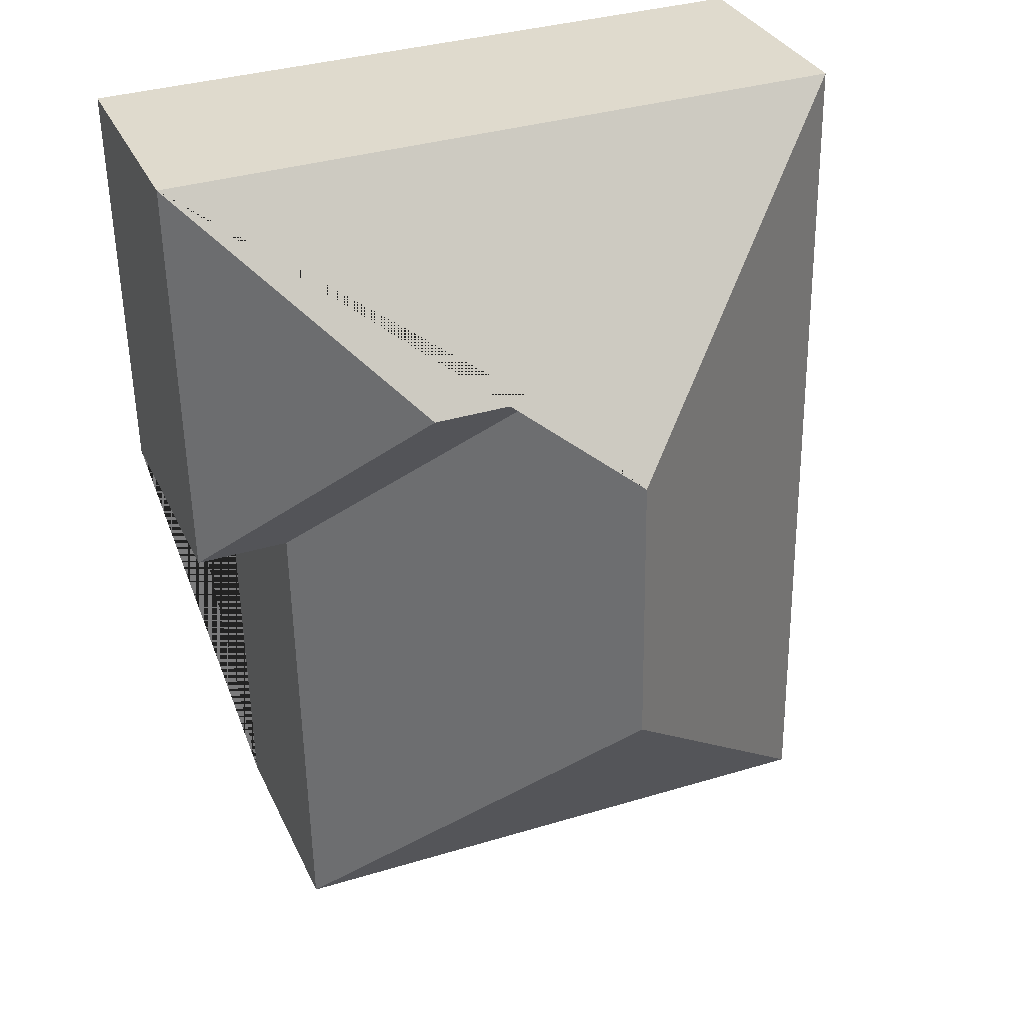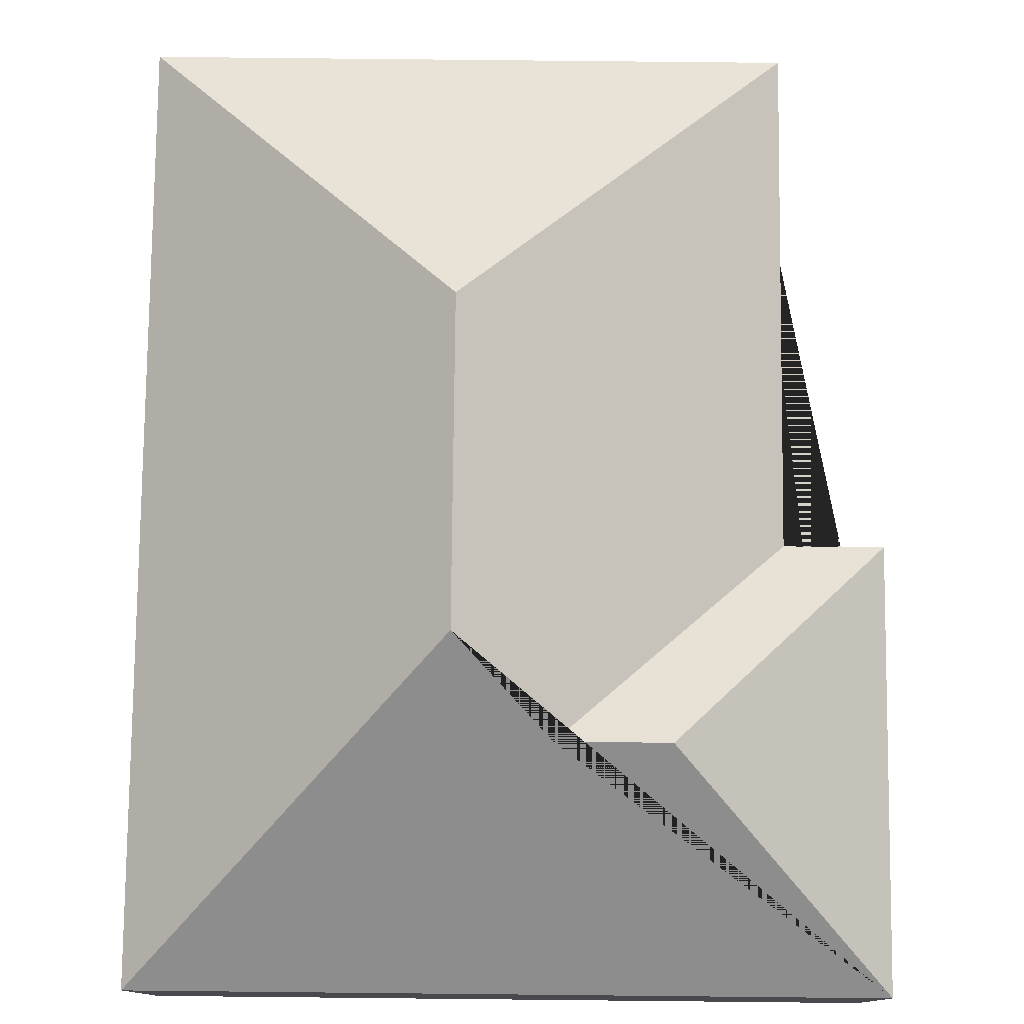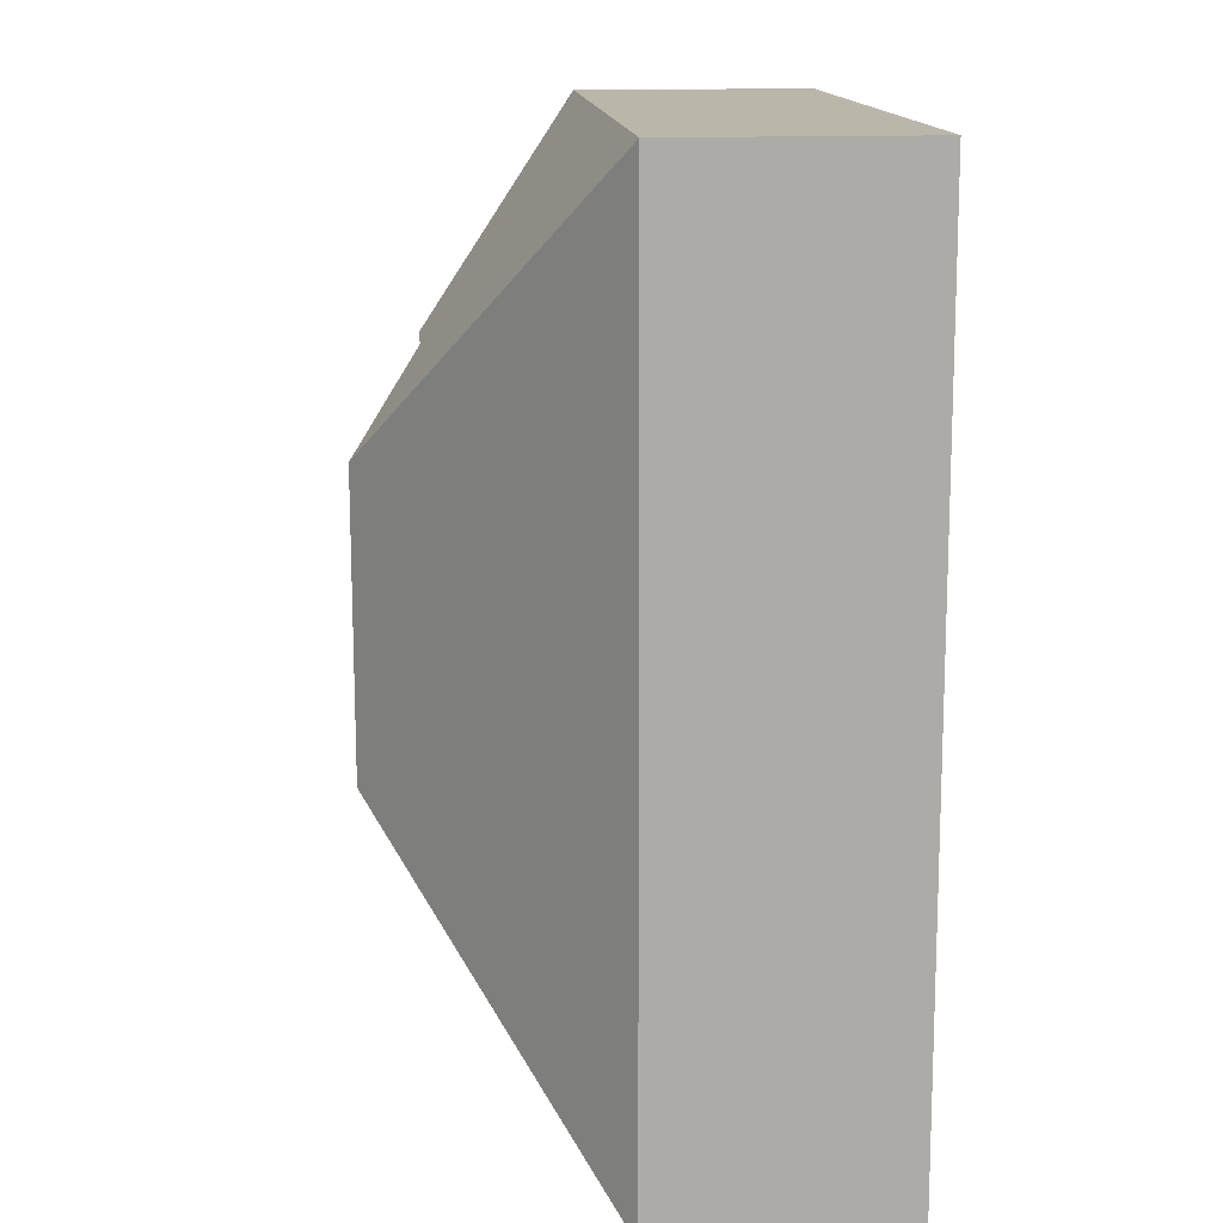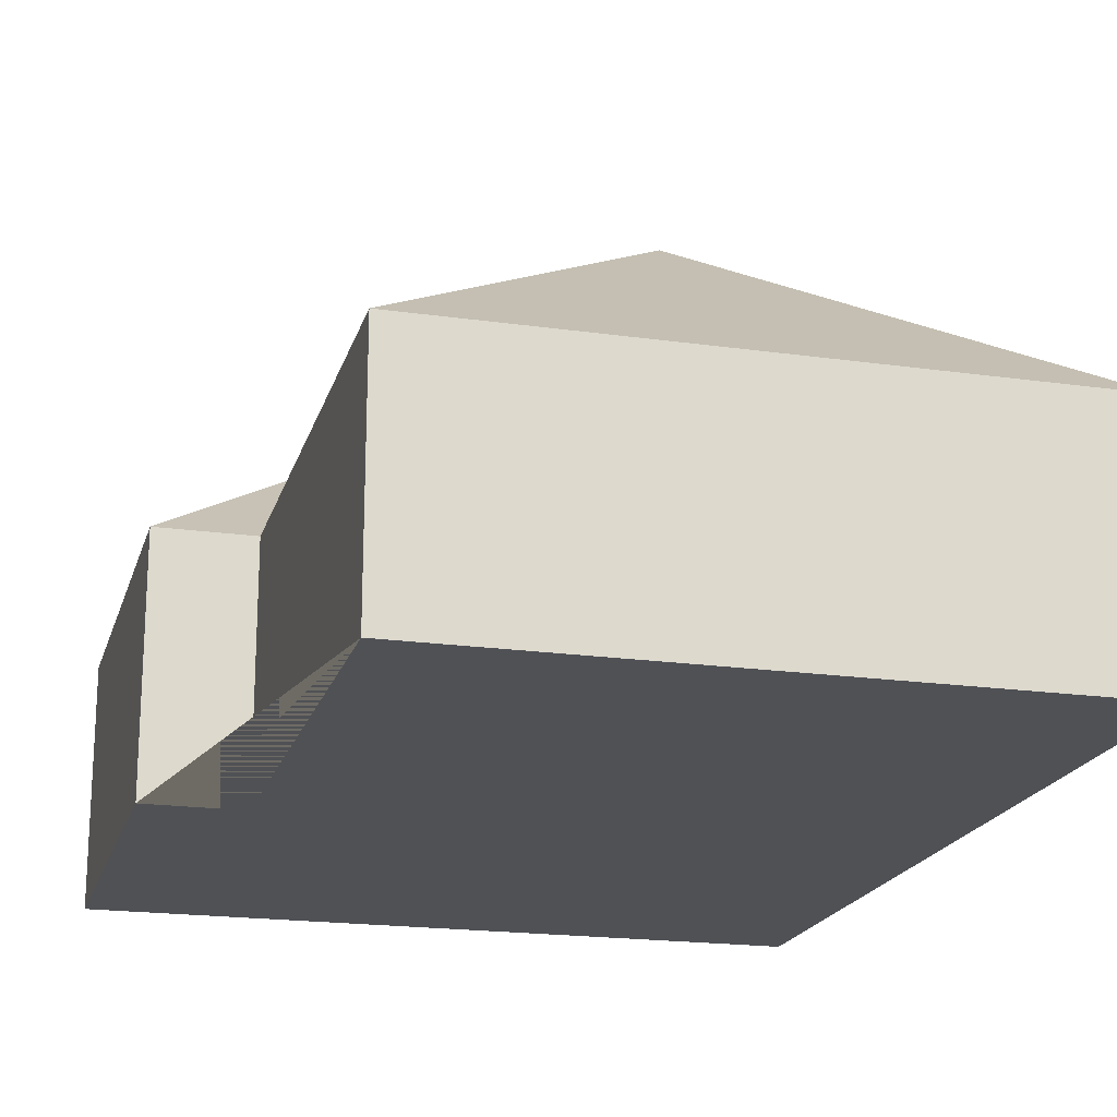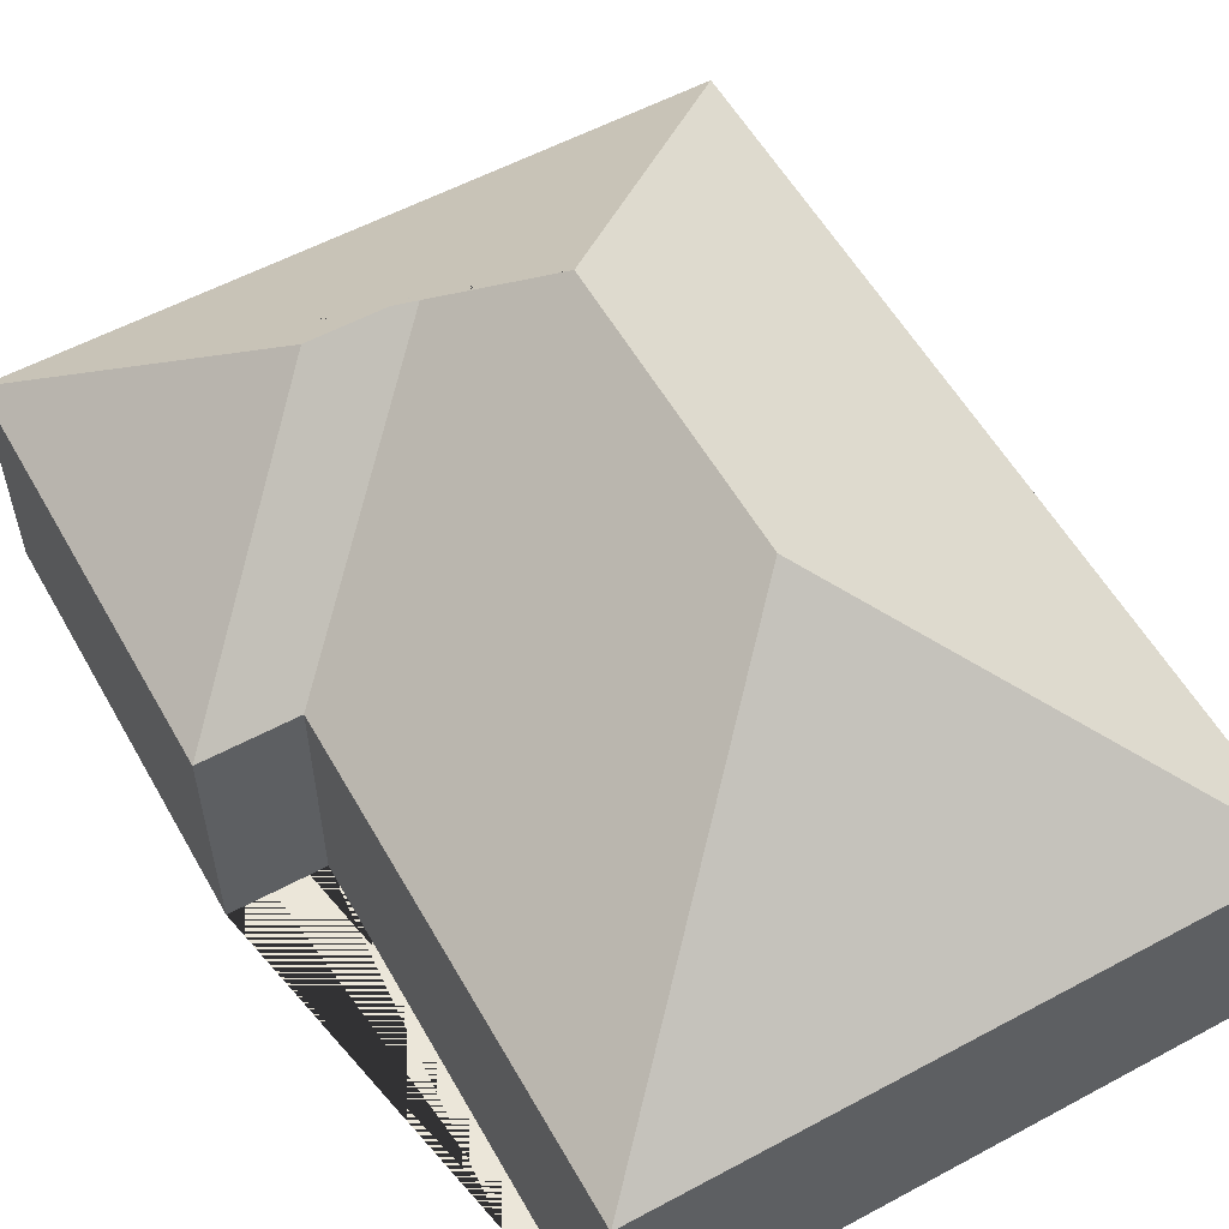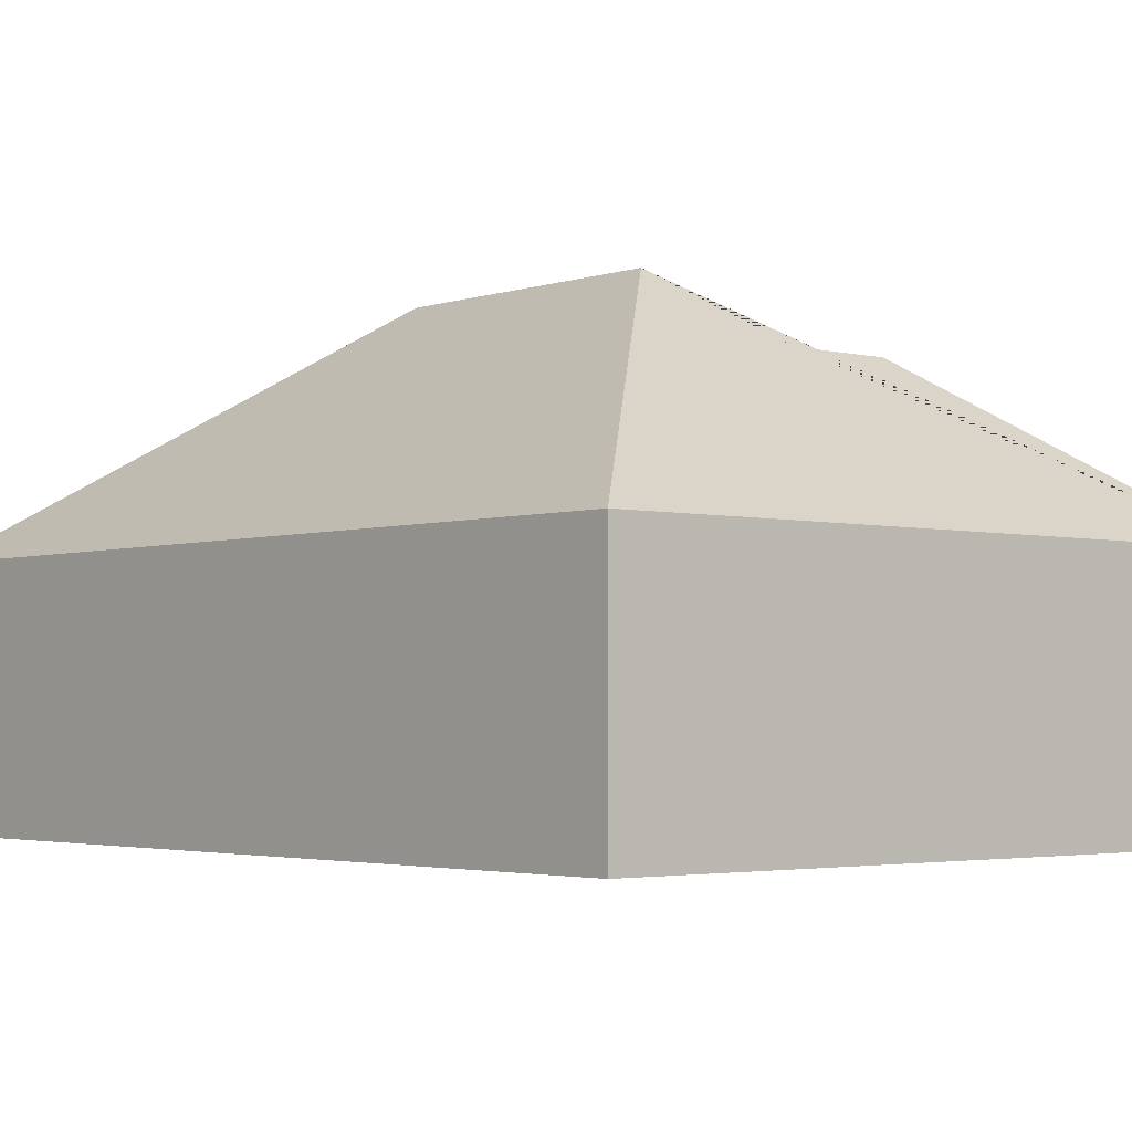
<metadata>
{"format":"obj","ext":"obj","renderer":"f3d","projection":"perspective","resolution":1024,"background":"white","views":[{"elev":32.5,"azim":158.1,"up":"+Z"},{"elev":78.1,"azim":1.6,"up":"+Y"},{"elev":15.0,"azim":-94.8,"up":"+Z"},{"elev":-19.5,"azim":166.2,"up":"+Y"},{"elev":56.6,"azim":151.7,"up":"+Y"},{"elev":-3.0,"azim":-39.7,"up":"+Y"}]}
</metadata>
<code>
o CG10_500_035061_0029
v 198.3 75 -296
v 10.27 75 -292.7
v 104.9 145 -199.6
v 230.1 75 -146.7
v 200.9 75 -146.2
v 106.5 145 -107.5
v 134.5 124.8 -81.29
v 166.8 124.8 -81.86
v 15.13 75 -13.56
v 232.4 75 -17.41
v 198.3 0 -296
v 10.27 0 -292.7
v 15.13 0 -13.56
v 232.4 0 -17.41
v 230.1 0 -146.7
v 200.9 0 -146.2
f 2 1 3
f 2 3 6 9
f 1 3 6 7 5
f 5 7 8 4
f 4 8 10
f 10 8 7 6 9
f 11 12 13 14 15 16
f 1 11 12 2
f 2 12 13 9
f 9 13 14 10
f 10 14 15 4
f 4 15 16 5
f 5 16 11 1

</code>
